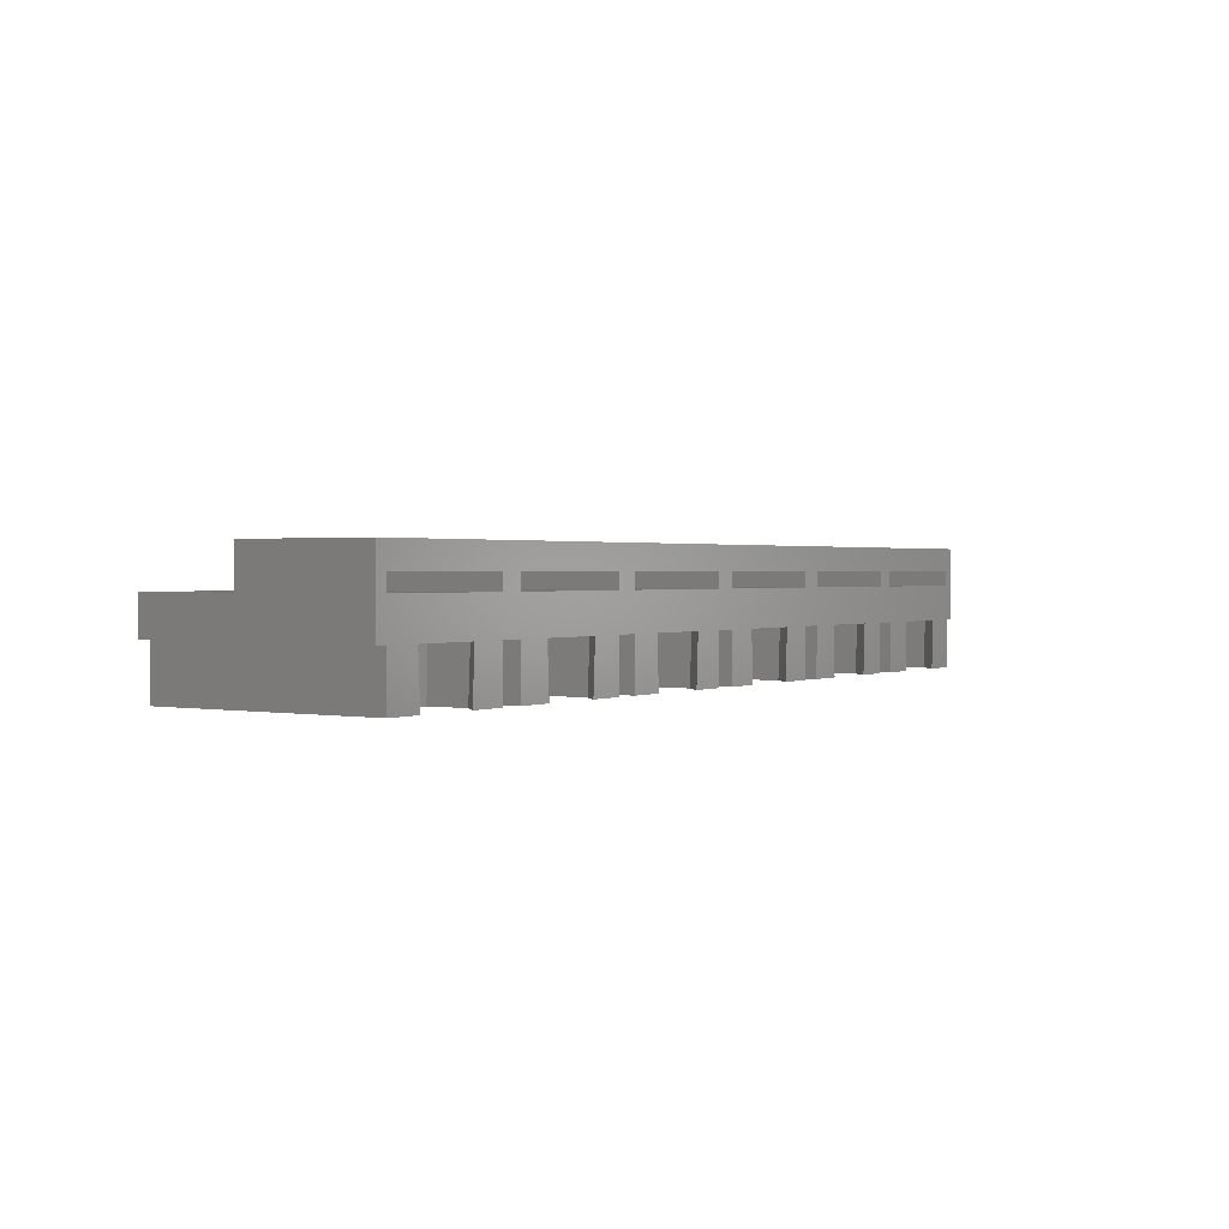
<metadata>
{"format":"stl","ext":"stl","renderer":"f3d","projection":"perspective","resolution":1024,"background":"white","views":[{"elev":1.2,"azim":123.8,"up":"+Y"}]}
</metadata>
<code>
# stl→obj: 396 verts, 836 faces
v -21.67 -0.62 7.629e-07
v -22.45 -3.2 0.9112
v -21.54 -3.2 7.629e-07
v -22.54 -0.62 0.8726
v -17.55 -3.2 2.939
v -18.41 -0.62 3.925
v -17.46 -0.62 2.977
v -18.54 -3.2 3.925
v -22.54 -0.62 8.873
v -21.67 -0.62 11.85
v -22.54 -0.62 10.98
v -21.59 -0.62 7.925
v -18.33 -0.62 11.85
v -18.41 -0.62 7.925
v -17.46 -0.62 8.873
v -17.46 -0.62 10.98
v -21.59 -0.62 3.925
v -22.54 -0.62 6.977
v -22.54 -0.62 4.873
v -17.46 -0.62 6.977
v -17.46 -0.62 4.873
v -22.54 -0.62 2.977
v -18.33 -0.62 7.629e-07
v -17.46 -0.62 0.8726
v -22.45 -3.2 2.939
v -21.46 -3.2 3.925
v -17.55 -3.2 0.9112
v -18.46 -3.2 7.629e-07
v -22.45 -3.2 4.911
v -17.55 -3.2 6.939
v -18.54 -3.2 7.925
v -22.45 -3.2 6.939
v -21.46 -3.2 7.925
v -17.55 -3.2 4.911
v -22.45 -3.2 8.911
v -18.46 -3.2 11.85
v -17.55 -3.2 10.94
v -21.54 -3.2 11.85
v -22.45 -3.2 10.94
v -17.55 -3.2 8.911
v -13.67 -0.62 7.629e-07
v -14.45 -3.2 0.9112
v -13.54 -3.2 7.629e-07
v -14.54 -0.62 0.8726
v -10.54 -3.2 3.925
v -9.459 -0.62 2.977
v -9.552 -3.2 2.939
v -10.41 -0.62 3.925
v -14.54 -0.62 8.873
v -13.67 -0.62 11.85
v -14.54 -0.62 10.98
v -13.59 -0.62 7.925
v -10.33 -0.62 11.85
v -10.41 -0.62 7.925
v -9.459 -0.62 8.873
v -9.459 -0.62 10.98
v -13.59 -0.62 3.925
v -14.54 -0.62 6.977
v -14.54 -0.62 4.873
v -9.459 -0.62 6.977
v -9.459 -0.62 4.873
v -14.54 -0.62 2.977
v -10.33 -0.62 7.629e-07
v -9.459 -0.62 0.8726
v -13.46 -3.2 3.925
v -14.45 -3.2 2.939
v -9.552 -3.2 0.9112
v -10.46 -3.2 7.629e-07
v -14.45 -3.2 4.911
v -10.54 -3.2 7.925
v -9.552 -3.2 6.939
v -13.46 -3.2 7.925
v -14.45 -3.2 6.939
v -9.552 -3.2 4.911
v -14.45 -3.2 8.911
v -10.46 -3.2 11.85
v -9.552 -3.2 10.94
v -13.54 -3.2 11.85
v -14.45 -3.2 10.94
v -9.552 -3.2 8.911
v -5.536 -3.2 7.629e-07
v -6.541 -0.62 0.8726
v -6.448 -3.2 0.9112
v -5.668 -0.62 7.629e-07
v -2.539 -3.2 3.925
v -1.459 -0.62 2.977
v -1.552 -3.2 2.939
v -2.407 -0.62 3.925
v -6.541 -0.62 8.873
v -5.668 -0.62 11.85
v -6.541 -0.62 10.98
v -5.593 -0.62 7.925
v -2.332 -0.62 11.85
v -2.407 -0.62 7.925
v -1.459 -0.62 8.873
v -1.459 -0.62 10.98
v -5.593 -0.62 3.925
v -6.541 -0.62 6.977
v -6.541 -0.62 4.873
v -1.459 -0.62 6.977
v -1.459 -0.62 4.873
v -6.541 -0.62 2.977
v -2.332 -0.62 7.629e-07
v -1.459 -0.62 0.8726
v -5.461 -3.2 3.925
v -6.448 -3.2 2.939
v -2.464 -3.2 7.629e-07
v -1.552 -3.2 0.9112
v -6.448 -3.2 4.911
v -2.539 -3.2 7.925
v -1.552 -3.2 6.939
v -5.461 -3.2 7.925
v -6.448 -3.2 6.939
v -1.552 -3.2 4.911
v -6.448 -3.2 8.911
v -2.464 -3.2 11.85
v -1.552 -3.2 10.94
v -5.536 -3.2 11.85
v -6.448 -3.2 10.94
v -1.552 -3.2 8.911
v 2.464 -3.2 7.629e-07
v 1.459 -0.62 0.8726
v 1.552 -3.2 0.9112
v 2.332 -0.62 7.629e-07
v 5.461 -3.2 3.925
v 6.541 -0.62 2.977
v 6.448 -3.2 2.939
v 5.593 -0.62 3.925
v 1.459 -0.62 8.873
v 2.332 -0.62 11.85
v 1.459 -0.62 10.98
v 2.407 -0.62 7.925
v 5.668 -0.62 11.85
v 5.593 -0.62 7.925
v 6.541 -0.62 8.873
v 6.541 -0.62 10.98
v 2.407 -0.62 3.925
v 1.459 -0.62 6.977
v 1.459 -0.62 4.873
v 6.541 -0.62 6.977
v 6.541 -0.62 4.873
v 1.459 -0.62 2.977
v 5.668 -0.62 7.629e-07
v 6.541 -0.62 0.8726
v 2.539 -3.2 3.925
v 1.552 -3.2 2.939
v 5.536 -3.2 7.629e-07
v 6.448 -3.2 0.9112
v 1.552 -3.2 4.911
v 5.461 -3.2 7.925
v 6.448 -3.2 6.939
v 2.539 -3.2 7.925
v 1.552 -3.2 6.939
v 6.448 -3.2 4.911
v 1.552 -3.2 8.911
v 5.536 -3.2 11.85
v 6.448 -3.2 10.94
v 2.464 -3.2 11.85
v 1.552 -3.2 10.94
v 6.448 -3.2 8.911
v 10.33 -0.62 7.629e-07
v 9.552 -3.2 0.9112
v 10.46 -3.2 7.629e-07
v 9.459 -0.62 0.8726
v 13.46 -3.2 3.925
v 14.54 -0.62 2.977
v 14.45 -3.2 2.939
v 13.59 -0.62 3.925
v 9.459 -0.62 8.873
v 10.33 -0.62 11.85
v 9.459 -0.62 10.98
v 10.41 -0.62 7.925
v 13.67 -0.62 11.85
v 13.59 -0.62 7.925
v 14.54 -0.62 8.873
v 14.54 -0.62 10.98
v 10.41 -0.62 3.925
v 9.459 -0.62 6.977
v 9.459 -0.62 4.873
v 14.54 -0.62 6.977
v 14.54 -0.62 4.873
v 9.459 -0.62 2.977
v 13.67 -0.62 7.629e-07
v 14.54 -0.62 0.8726
v 10.54 -3.2 3.925
v 9.552 -3.2 2.939
v 14.45 -3.2 0.9112
v 13.54 -3.2 7.629e-07
v 9.552 -3.2 4.911
v 13.46 -3.2 7.925
v 14.45 -3.2 6.939
v 10.54 -3.2 7.925
v 9.552 -3.2 6.939
v 14.45 -3.2 4.911
v 9.552 -3.2 8.911
v 13.54 -3.2 11.85
v 14.45 -3.2 10.94
v 10.46 -3.2 11.85
v 9.552 -3.2 10.94
v 14.45 -3.2 8.911
v 18.33 -0.62 7.629e-07
v 17.55 -3.2 0.9112
v 18.46 -3.2 7.629e-07
v 17.46 -0.62 0.8726
v 22.45 -3.2 2.939
v 21.59 -0.62 3.925
v 22.54 -0.62 2.977
v 21.46 -3.2 3.925
v 17.46 -0.62 8.873
v 18.33 -0.62 11.85
v 17.46 -0.62 10.98
v 18.41 -0.62 7.925
v 21.67 -0.62 11.85
v 21.59 -0.62 7.925
v 22.54 -0.62 8.873
v 22.54 -0.62 10.98
v 18.41 -0.62 3.925
v 17.46 -0.62 6.977
v 17.46 -0.62 4.873
v 22.54 -0.62 6.977
v 22.54 -0.62 4.873
v 17.46 -0.62 2.977
v 21.67 -0.62 7.629e-07
v 22.54 -0.62 0.8726
v 17.55 -3.2 2.939
v 18.54 -3.2 3.925
v 22.45 -3.2 0.9112
v 21.54 -3.2 7.629e-07
v 17.55 -3.2 4.911
v 22.45 -3.2 6.939
v 21.46 -3.2 7.925
v 17.55 -3.2 6.939
v 18.54 -3.2 7.925
v 22.45 -3.2 4.911
v 17.55 -3.2 8.911
v 21.54 -3.2 11.85
v 22.45 -3.2 10.94
v 18.46 -3.2 11.85
v 17.55 -3.2 10.94
v 22.45 -3.2 8.911
v -23.4 -3.2 7.629e-07
v -23.4 -0.62 11.85
v -23.4 -0.62 7.629e-07
v -23.4 -3.2 11.85
v -23.85 -0.62 7.629e-07
v -23.85 -0.62 11.85
v -16.6 -3.2 11.85
v -16.6 -0.62 7.629e-07
v -16.6 -0.62 11.85
v -16.6 -3.2 7.629e-07
v -15.4 -3.2 7.629e-07
v -15.4 -0.62 11.85
v -15.4 -0.62 7.629e-07
v -15.4 -3.2 11.85
v -8.6 -3.2 11.85
v -8.6 -0.62 7.629e-07
v -8.6 -0.62 11.85
v -8.6 -3.2 7.629e-07
v -7.4 -3.2 7.629e-07
v -7.4 -0.62 11.85
v -7.4 -0.62 7.629e-07
v -7.4 -3.2 11.85
v -0.6 -3.2 11.85
v -0.6 -0.62 7.629e-07
v -0.6 -0.62 11.85
v -0.6 -3.2 7.629e-07
v 0.6 -3.2 7.629e-07
v 0.6 -0.62 11.85
v 0.6 -0.62 7.629e-07
v 0.6 -3.2 11.85
v 7.4 -3.2 11.85
v 7.4 -0.62 7.629e-07
v 7.4 -0.62 11.85
v 7.4 -3.2 7.629e-07
v 8.6 -3.2 7.629e-07
v 8.6 -0.62 11.85
v 8.6 -0.62 7.629e-07
v 8.6 -3.2 11.85
v 15.4 -3.2 11.85
v 15.4 -0.62 7.629e-07
v 15.4 -0.62 11.85
v 15.4 -3.2 7.629e-07
v 16.6 -3.2 7.629e-07
v 16.6 -0.62 11.85
v 16.6 -0.62 7.629e-07
v 16.6 -3.2 11.85
v 23.4 -3.2 11.85
v 23.4 -0.62 7.629e-07
v 23.4 -0.62 11.85
v 23.4 -3.2 7.629e-07
v 24 -0.62 11.85
v 24 -0.62 7.629e-07
v -20 2.02 4.15
v -21.35 3.2 2.8
v -20 3.2 4.15
v -21.35 2.02 2.8
v -18.65 2.02 2.8
v -18.65 3.2 2.8
v -20 3.2 1.45
v -20 2.02 1.45
v -12 2.02 4.15
v -13.35 3.2 2.8
v -12 3.2 4.15
v -13.35 2.02 2.8
v -10.65 2.02 2.8
v -10.65 3.2 2.8
v -12 3.2 1.45
v -12 2.02 1.45
v -4 2.02 4.15
v -5.35 3.2 2.8
v -4 3.2 4.15
v -5.35 2.02 2.8
v -2.65 2.02 2.8
v -2.65 3.2 2.8
v -4 3.2 1.45
v -4 2.02 1.45
v 4 2.02 4.15
v 2.65 3.2 2.8
v 4 3.2 4.15
v 2.65 2.02 2.8
v 5.35 2.02 2.8
v 5.35 3.2 2.8
v 4 3.2 1.45
v 4 2.02 1.45
v 12 2.02 4.15
v 10.65 3.2 2.8
v 12 3.2 4.15
v 10.65 2.02 2.8
v 13.35 2.02 2.8
v 13.35 3.2 2.8
v 12 2.02 1.45
v 12 3.2 1.45
v 20 2.02 4.15
v 18.65 3.2 2.8
v 20 3.2 4.15
v 18.65 2.02 2.8
v 21.35 2.02 2.8
v 21.35 3.2 2.8
v 20 2.02 1.45
v 20 3.2 1.45
v -15.4 1.22 6.84
v -15.4 2.02 7.629e-07
v -15.4 2.02 6.84
v -15.4 1.22 7.629e-07
v -8.6 1.22 7.629e-07
v -8.6 2.02 6.84
v -8.6 2.02 7.629e-07
v -8.6 1.22 6.84
v -16.45 1.22 7.629e-07
v -23.25 1.22 6.84
v -16.45 1.22 6.84
v -23.25 1.22 7.629e-07
v -0.6 1.22 7.629e-07
v -7.4 1.22 6.84
v -0.6 1.22 6.84
v -7.4 1.22 7.629e-07
v 7.4 1.22 7.629e-07
v 0.6 1.22 6.84
v 7.4 1.22 6.84
v 0.6 1.22 7.629e-07
v 15.4 1.22 7.629e-07
v 8.6 1.22 6.84
v 15.4 1.22 6.84
v 8.6 1.22 7.629e-07
v 23.4 1.22 7.629e-07
v 16.6 1.22 6.84
v 23.4 1.22 6.84
v 16.6 1.22 7.629e-07
v 24 1.22 11.85
v 24 1.22 6.84
v -23.85 1.22 11.85
v -23.85 1.22 6.84
v -7.4 2.02 7.629e-07
v -7.4 2.02 6.84
v -0.6 2.02 6.84
v -0.6 2.02 7.629e-07
v 0.6 2.02 7.629e-07
v 0.6 2.02 6.84
v 7.4 2.02 6.84
v 7.4 2.02 7.629e-07
v 8.6 2.02 7.629e-07
v 8.6 2.02 6.84
v 15.4 2.02 6.84
v 15.4 2.02 7.629e-07
v 16.6 2.02 7.629e-07
v 16.6 2.02 6.84
v 23.4 2.02 6.84
v 23.4 2.02 7.629e-07
v 24 3.2 7.629e-07
v 24 3.2 6.84
v -23.85 3.2 7.629e-07
v -16.45 2.02 7.629e-07
v -23.25 2.02 7.629e-07
v -23.85 3.2 6.84
v -16.45 2.02 6.84
v -23.25 2.02 6.84
f 1 2 3
f 2 1 4
f 5 6 7
f 6 5 8
f 9 10 11
f 10 12 13
f 10 9 12
f 14 13 12
f 15 13 14
f 13 15 16
f 17 12 18
f 12 17 14
f 17 18 19
f 6 14 17
f 14 6 20
f 20 6 21
f 1 17 22
f 17 1 6
f 1 22 4
f 23 6 1
f 6 23 7
f 7 23 24
f 25 17 26
f 17 25 22
f 25 4 22
f 4 25 2
f 23 27 24
f 27 23 28
f 27 7 24
f 7 27 5
f 17 29 26
f 29 17 19
f 30 14 20
f 14 30 31
f 32 12 33
f 12 32 18
f 32 19 18
f 19 32 29
f 6 34 21
f 34 6 8
f 34 20 21
f 20 34 30
f 12 35 33
f 35 12 9
f 36 16 37
f 16 36 13
f 38 11 10
f 11 38 39
f 39 9 11
f 9 39 35
f 14 40 15
f 40 14 31
f 40 16 15
f 16 40 37
f 41 42 43
f 42 41 44
f 45 46 47
f 46 45 48
f 49 50 51
f 50 52 53
f 50 49 52
f 54 53 52
f 55 53 54
f 53 55 56
f 57 52 58
f 52 57 54
f 57 58 59
f 48 54 57
f 54 48 60
f 60 48 61
f 41 57 62
f 57 41 48
f 41 62 44
f 63 48 41
f 48 63 46
f 46 63 64
f 65 62 57
f 62 65 66
f 66 44 62
f 44 66 42
f 63 67 64
f 67 63 68
f 67 46 64
f 46 67 47
f 65 59 69
f 59 65 57
f 70 60 71
f 60 70 54
f 72 58 52
f 58 72 73
f 73 59 58
f 59 73 69
f 45 61 48
f 61 45 74
f 74 60 61
f 60 74 71
f 52 75 72
f 75 52 49
f 76 56 77
f 56 76 53
f 78 51 50
f 51 78 79
f 79 49 51
f 49 79 75
f 54 80 55
f 80 54 70
f 80 56 55
f 56 80 77
f 81 82 83
f 82 81 84
f 85 86 87
f 86 85 88
f 89 90 91
f 90 92 93
f 90 89 92
f 94 93 92
f 95 93 94
f 93 95 96
f 97 92 98
f 92 97 94
f 97 98 99
f 88 94 97
f 94 88 100
f 100 88 101
f 84 97 102
f 97 84 88
f 84 102 82
f 103 88 84
f 88 103 86
f 86 103 104
f 105 102 97
f 102 105 106
f 106 82 102
f 82 106 83
f 107 104 103
f 104 107 108
f 108 86 104
f 86 108 87
f 105 99 109
f 99 105 97
f 110 100 111
f 100 110 94
f 112 98 92
f 98 112 113
f 113 99 98
f 99 113 109
f 85 101 88
f 101 85 114
f 114 100 101
f 100 114 111
f 92 115 112
f 115 92 89
f 116 96 117
f 96 116 93
f 118 91 90
f 91 118 119
f 119 89 91
f 89 119 115
f 94 120 95
f 120 94 110
f 120 96 95
f 96 120 117
f 121 122 123
f 122 121 124
f 125 126 127
f 126 125 128
f 129 130 131
f 130 132 133
f 130 129 132
f 134 133 132
f 135 133 134
f 133 135 136
f 137 132 138
f 132 137 134
f 137 138 139
f 128 134 137
f 134 128 140
f 140 128 141
f 124 137 142
f 137 124 128
f 124 142 122
f 143 128 124
f 128 143 126
f 126 143 144
f 145 142 137
f 142 145 146
f 146 122 142
f 122 146 123
f 147 144 143
f 144 147 148
f 148 126 144
f 126 148 127
f 145 139 149
f 139 145 137
f 150 140 151
f 140 150 134
f 152 138 132
f 138 152 153
f 153 139 138
f 139 153 149
f 125 141 128
f 141 125 154
f 154 140 141
f 140 154 151
f 132 155 152
f 155 132 129
f 156 136 157
f 136 156 133
f 158 131 130
f 131 158 159
f 159 129 131
f 129 159 155
f 134 160 135
f 160 134 150
f 160 136 135
f 136 160 157
f 161 162 163
f 162 161 164
f 165 166 167
f 166 165 168
f 169 170 171
f 170 172 173
f 170 169 172
f 174 173 172
f 175 173 174
f 173 175 176
f 177 172 178
f 172 177 174
f 177 178 179
f 168 174 177
f 174 168 180
f 180 168 181
f 161 177 182
f 177 161 168
f 161 182 164
f 183 168 161
f 168 183 166
f 166 183 184
f 185 182 177
f 182 185 186
f 186 164 182
f 164 186 162
f 183 187 184
f 187 183 188
f 187 166 184
f 166 187 167
f 185 179 189
f 179 185 177
f 190 180 191
f 180 190 174
f 192 178 172
f 178 192 193
f 193 179 178
f 179 193 189
f 165 181 168
f 181 165 194
f 194 180 181
f 180 194 191
f 172 195 192
f 195 172 169
f 196 176 197
f 176 196 173
f 198 171 170
f 171 198 199
f 199 169 171
f 169 199 195
f 174 200 175
f 200 174 190
f 200 176 175
f 176 200 197
f 201 202 203
f 202 201 204
f 205 206 207
f 206 205 208
f 209 210 211
f 210 212 213
f 210 209 212
f 214 213 212
f 215 213 214
f 213 215 216
f 217 212 218
f 212 217 214
f 217 218 219
f 206 214 217
f 214 206 220
f 220 206 221
f 201 217 222
f 217 201 206
f 201 222 204
f 223 206 201
f 206 223 207
f 207 223 224
f 225 217 226
f 217 225 222
f 225 204 222
f 204 225 202
f 223 227 224
f 227 223 228
f 227 207 224
f 207 227 205
f 217 229 226
f 229 217 219
f 230 214 220
f 214 230 231
f 232 212 233
f 212 232 218
f 232 219 218
f 219 232 229
f 206 234 221
f 234 206 208
f 234 220 221
f 220 234 230
f 212 235 233
f 235 212 209
f 236 216 237
f 216 236 213
f 238 211 210
f 211 238 239
f 239 209 211
f 209 239 235
f 214 240 215
f 240 214 231
f 240 216 215
f 216 240 237
f 241 242 243
f 242 241 244
f 245 242 246
f 242 245 243
f 247 248 249
f 248 247 250
f 251 252 253
f 252 251 254
f 248 252 249
f 252 248 253
f 255 256 257
f 256 255 258
f 259 260 261
f 260 259 262
f 256 260 257
f 260 256 261
f 263 264 265
f 264 263 266
f 267 268 269
f 268 267 270
f 264 268 265
f 268 264 269
f 271 272 273
f 272 271 274
f 275 276 277
f 276 275 278
f 272 276 273
f 276 272 277
f 279 280 281
f 280 279 282
f 283 284 285
f 284 283 286
f 280 284 281
f 284 280 285
f 287 288 289
f 288 287 290
f 288 291 289
f 291 288 292
f 293 294 295
f 294 293 296
f 297 295 298
f 295 297 293
f 299 297 298
f 297 299 300
f 296 299 294
f 299 296 300
f 301 302 303
f 302 301 304
f 305 303 306
f 303 305 301
f 304 307 302
f 307 304 308
f 307 305 306
f 305 307 308
f 309 310 311
f 310 309 312
f 313 311 314
f 311 313 309
f 312 315 310
f 315 312 316
f 315 313 314
f 313 315 316
f 317 318 319
f 318 317 320
f 321 319 322
f 319 321 317
f 320 323 318
f 323 320 324
f 323 321 322
f 321 323 324
f 325 326 327
f 326 325 328
f 329 327 330
f 327 329 325
f 331 330 332
f 330 331 329
f 326 331 332
f 331 326 328
f 333 334 335
f 334 333 336
f 337 335 338
f 335 337 333
f 334 339 340
f 339 334 336
f 339 338 340
f 338 339 337
f 341 342 343
f 342 341 344
f 345 346 347
f 346 345 348
f 349 350 351
f 350 349 352
f 345 341 348
f 341 345 344
f 353 354 355
f 354 353 356
f 357 358 359
f 358 357 360
f 361 362 363
f 362 361 364
f 365 366 367
f 366 365 368
f 367 369 370
f 366 369 367
f 363 369 366
f 362 369 363
f 359 369 362
f 358 369 359
f 369 358 371
f 355 371 358
f 354 371 355
f 348 371 354
f 341 371 348
f 351 371 341
f 350 371 351
f 371 350 372
f 343 301 346
f 343 304 301
f 304 342 308
f 342 304 343
f 305 346 301
f 305 347 346
f 308 347 305
f 347 308 342
f 354 373 374
f 373 354 356
f 353 375 376
f 375 353 355
f 374 309 375
f 374 312 309
f 312 373 316
f 373 312 374
f 313 375 309
f 313 376 375
f 316 376 313
f 376 316 373
f 358 377 378
f 377 358 360
f 357 379 380
f 379 357 359
f 378 317 379
f 378 320 317
f 320 377 324
f 377 320 378
f 321 379 317
f 321 380 379
f 324 380 321
f 380 324 377
f 362 381 382
f 381 362 364
f 361 383 384
f 383 361 363
f 382 325 383
f 382 328 325
f 328 381 331
f 381 328 382
f 329 383 325
f 329 384 383
f 331 384 329
f 384 331 381
f 366 385 386
f 385 366 368
f 365 387 388
f 387 365 367
f 386 333 387
f 386 336 333
f 336 385 339
f 385 336 386
f 337 387 333
f 337 388 387
f 339 388 337
f 388 339 385
f 369 289 291
f 289 213 287
f 369 213 289
f 369 210 213
f 369 284 210
f 369 281 284
f 281 173 279
f 369 173 281
f 369 170 173
f 369 276 170
f 369 273 276
f 273 133 271
f 369 133 273
f 369 130 133
f 369 268 130
f 369 265 268
f 265 93 263
f 371 265 369
f 265 371 93
f 93 371 90
f 90 371 260
f 257 53 255
f 260 371 257
f 257 371 53
f 53 371 50
f 50 371 252
f 249 13 247
f 252 371 249
f 249 371 13
f 13 371 10
f 10 371 242
f 242 371 246
f 287 213 236
f 286 210 284
f 210 286 238
f 279 173 196
f 278 170 276
f 170 278 198
f 271 133 156
f 270 130 268
f 130 270 158
f 263 93 116
f 262 90 260
f 90 262 118
f 255 53 76
f 254 50 252
f 50 254 78
f 247 13 36
f 244 10 242
f 10 244 38
f 369 291 370
f 370 389 390
f 292 370 291
f 370 292 389
f 250 23 248
f 23 250 28
f 43 251 41
f 81 259 84
f 121 267 124
f 163 275 161
f 203 283 201
f 365 292 288
f 292 365 389
f 388 389 365
f 385 389 388
f 368 361 385
f 384 385 361
f 384 389 385
f 381 389 384
f 364 357 381
f 380 381 357
f 380 389 381
f 377 389 380
f 360 353 377
f 376 377 353
f 376 389 377
f 391 376 373
f 356 345 373
f 347 373 345
f 391 373 347
f 391 347 342
f 392 342 349
f 391 342 392
f 391 392 393
f 245 352 243
f 391 352 245
f 376 391 389
f 352 391 393
f 223 288 290
f 288 223 365
f 223 290 228
f 201 365 223
f 285 201 283
f 368 201 285
f 201 368 365
f 280 368 285
f 361 368 280
f 183 280 282
f 280 183 361
f 183 282 188
f 161 361 183
f 277 161 275
f 364 161 277
f 161 364 361
f 272 364 277
f 357 364 272
f 143 272 274
f 272 143 357
f 143 274 147
f 124 357 143
f 269 124 267
f 360 124 269
f 124 360 357
f 264 360 269
f 353 360 264
f 103 264 266
f 264 103 353
f 103 266 107
f 84 353 103
f 261 84 259
f 356 84 261
f 84 356 353
f 256 356 261
f 345 356 256
f 63 256 258
f 256 63 345
f 63 258 68
f 41 345 63
f 253 41 251
f 344 41 253
f 41 344 345
f 349 344 253
f 344 349 342
f 248 349 253
f 23 349 248
f 352 23 1
f 23 352 349
f 241 1 3
f 1 243 352
f 243 1 241
f 244 39 38
f 244 35 39
f 35 32 33
f 244 32 35
f 244 29 32
f 29 25 26
f 241 29 244
f 29 241 25
f 25 241 2
f 2 241 3
f 37 247 36
f 40 247 37
f 30 40 31
f 30 247 40
f 34 247 30
f 5 34 8
f 250 34 5
f 250 5 27
f 34 250 247
f 250 27 28
f 254 79 78
f 254 75 79
f 75 73 72
f 254 73 75
f 254 69 73
f 69 66 65
f 251 69 254
f 69 251 66
f 66 251 42
f 42 251 43
f 77 255 76
f 80 255 77
f 71 80 70
f 71 255 80
f 74 255 71
f 47 74 45
f 258 74 47
f 258 47 67
f 74 258 255
f 258 67 68
f 262 119 118
f 262 115 119
f 115 113 112
f 262 113 115
f 262 109 113
f 109 106 105
f 259 109 262
f 109 259 106
f 106 259 83
f 83 259 81
f 117 263 116
f 120 263 117
f 111 120 110
f 111 263 120
f 114 263 111
f 87 114 85
f 266 114 87
f 266 87 108
f 114 266 263
f 266 108 107
f 270 159 158
f 270 155 159
f 155 153 152
f 270 153 155
f 270 149 153
f 149 146 145
f 267 149 270
f 149 267 146
f 146 267 123
f 123 267 121
f 157 271 156
f 160 271 157
f 151 160 150
f 151 271 160
f 154 271 151
f 127 154 125
f 274 154 127
f 274 127 148
f 154 274 271
f 274 148 147
f 278 199 198
f 278 195 199
f 195 193 192
f 278 193 195
f 278 189 193
f 189 186 185
f 275 189 278
f 189 275 186
f 186 275 162
f 162 275 163
f 197 279 196
f 200 279 197
f 191 200 190
f 191 279 200
f 194 279 191
f 167 194 165
f 282 194 167
f 282 167 187
f 194 282 279
f 282 187 188
f 286 239 238
f 286 235 239
f 235 232 233
f 286 232 235
f 286 229 232
f 229 225 226
f 283 229 286
f 229 283 225
f 225 283 202
f 202 283 203
f 237 287 236
f 240 287 237
f 230 240 231
f 230 287 240
f 234 287 230
f 205 234 208
f 290 234 205
f 290 205 227
f 234 290 287
f 290 227 228
f 302 295 303
f 302 298 295
f 307 298 302
f 298 307 299
f 310 303 311
f 310 306 303
f 315 306 310
f 306 315 307
f 318 311 319
f 318 314 311
f 323 314 318
f 314 323 315
f 326 319 327
f 326 322 319
f 332 322 326
f 322 332 323
f 334 327 335
f 334 330 327
f 340 330 334
f 330 340 332
f 327 390 335
f 390 338 335
f 389 332 340
f 332 389 323
f 323 389 315
f 391 315 389
f 315 391 307
f 338 389 340
f 389 338 390
f 319 390 327
f 390 319 394
f 311 394 319
f 303 394 311
f 295 394 303
f 294 394 295
f 294 391 394
f 299 391 294
f 307 391 299
f 390 387 370
f 390 386 387
f 386 383 366
f 390 383 386
f 390 382 383
f 382 379 362
f 390 379 382
f 390 378 379
f 378 375 358
f 390 375 378
f 394 375 390
f 374 346 354
f 375 394 374
f 374 394 346
f 343 395 341
f 346 394 343
f 343 394 395
f 395 394 396
f 372 396 394
f 396 372 350
f 370 387 367
f 366 383 363
f 362 379 359
f 358 375 355
f 354 346 348
f 341 395 351
f 350 393 396
f 393 350 352
f 349 395 392
f 395 349 351
f 396 293 395
f 396 296 293
f 296 393 300
f 393 296 396
f 297 395 293
f 297 392 395
f 300 392 297
f 392 300 393
f 391 372 394
f 245 372 391
f 246 372 245
f 372 246 371

</code>
